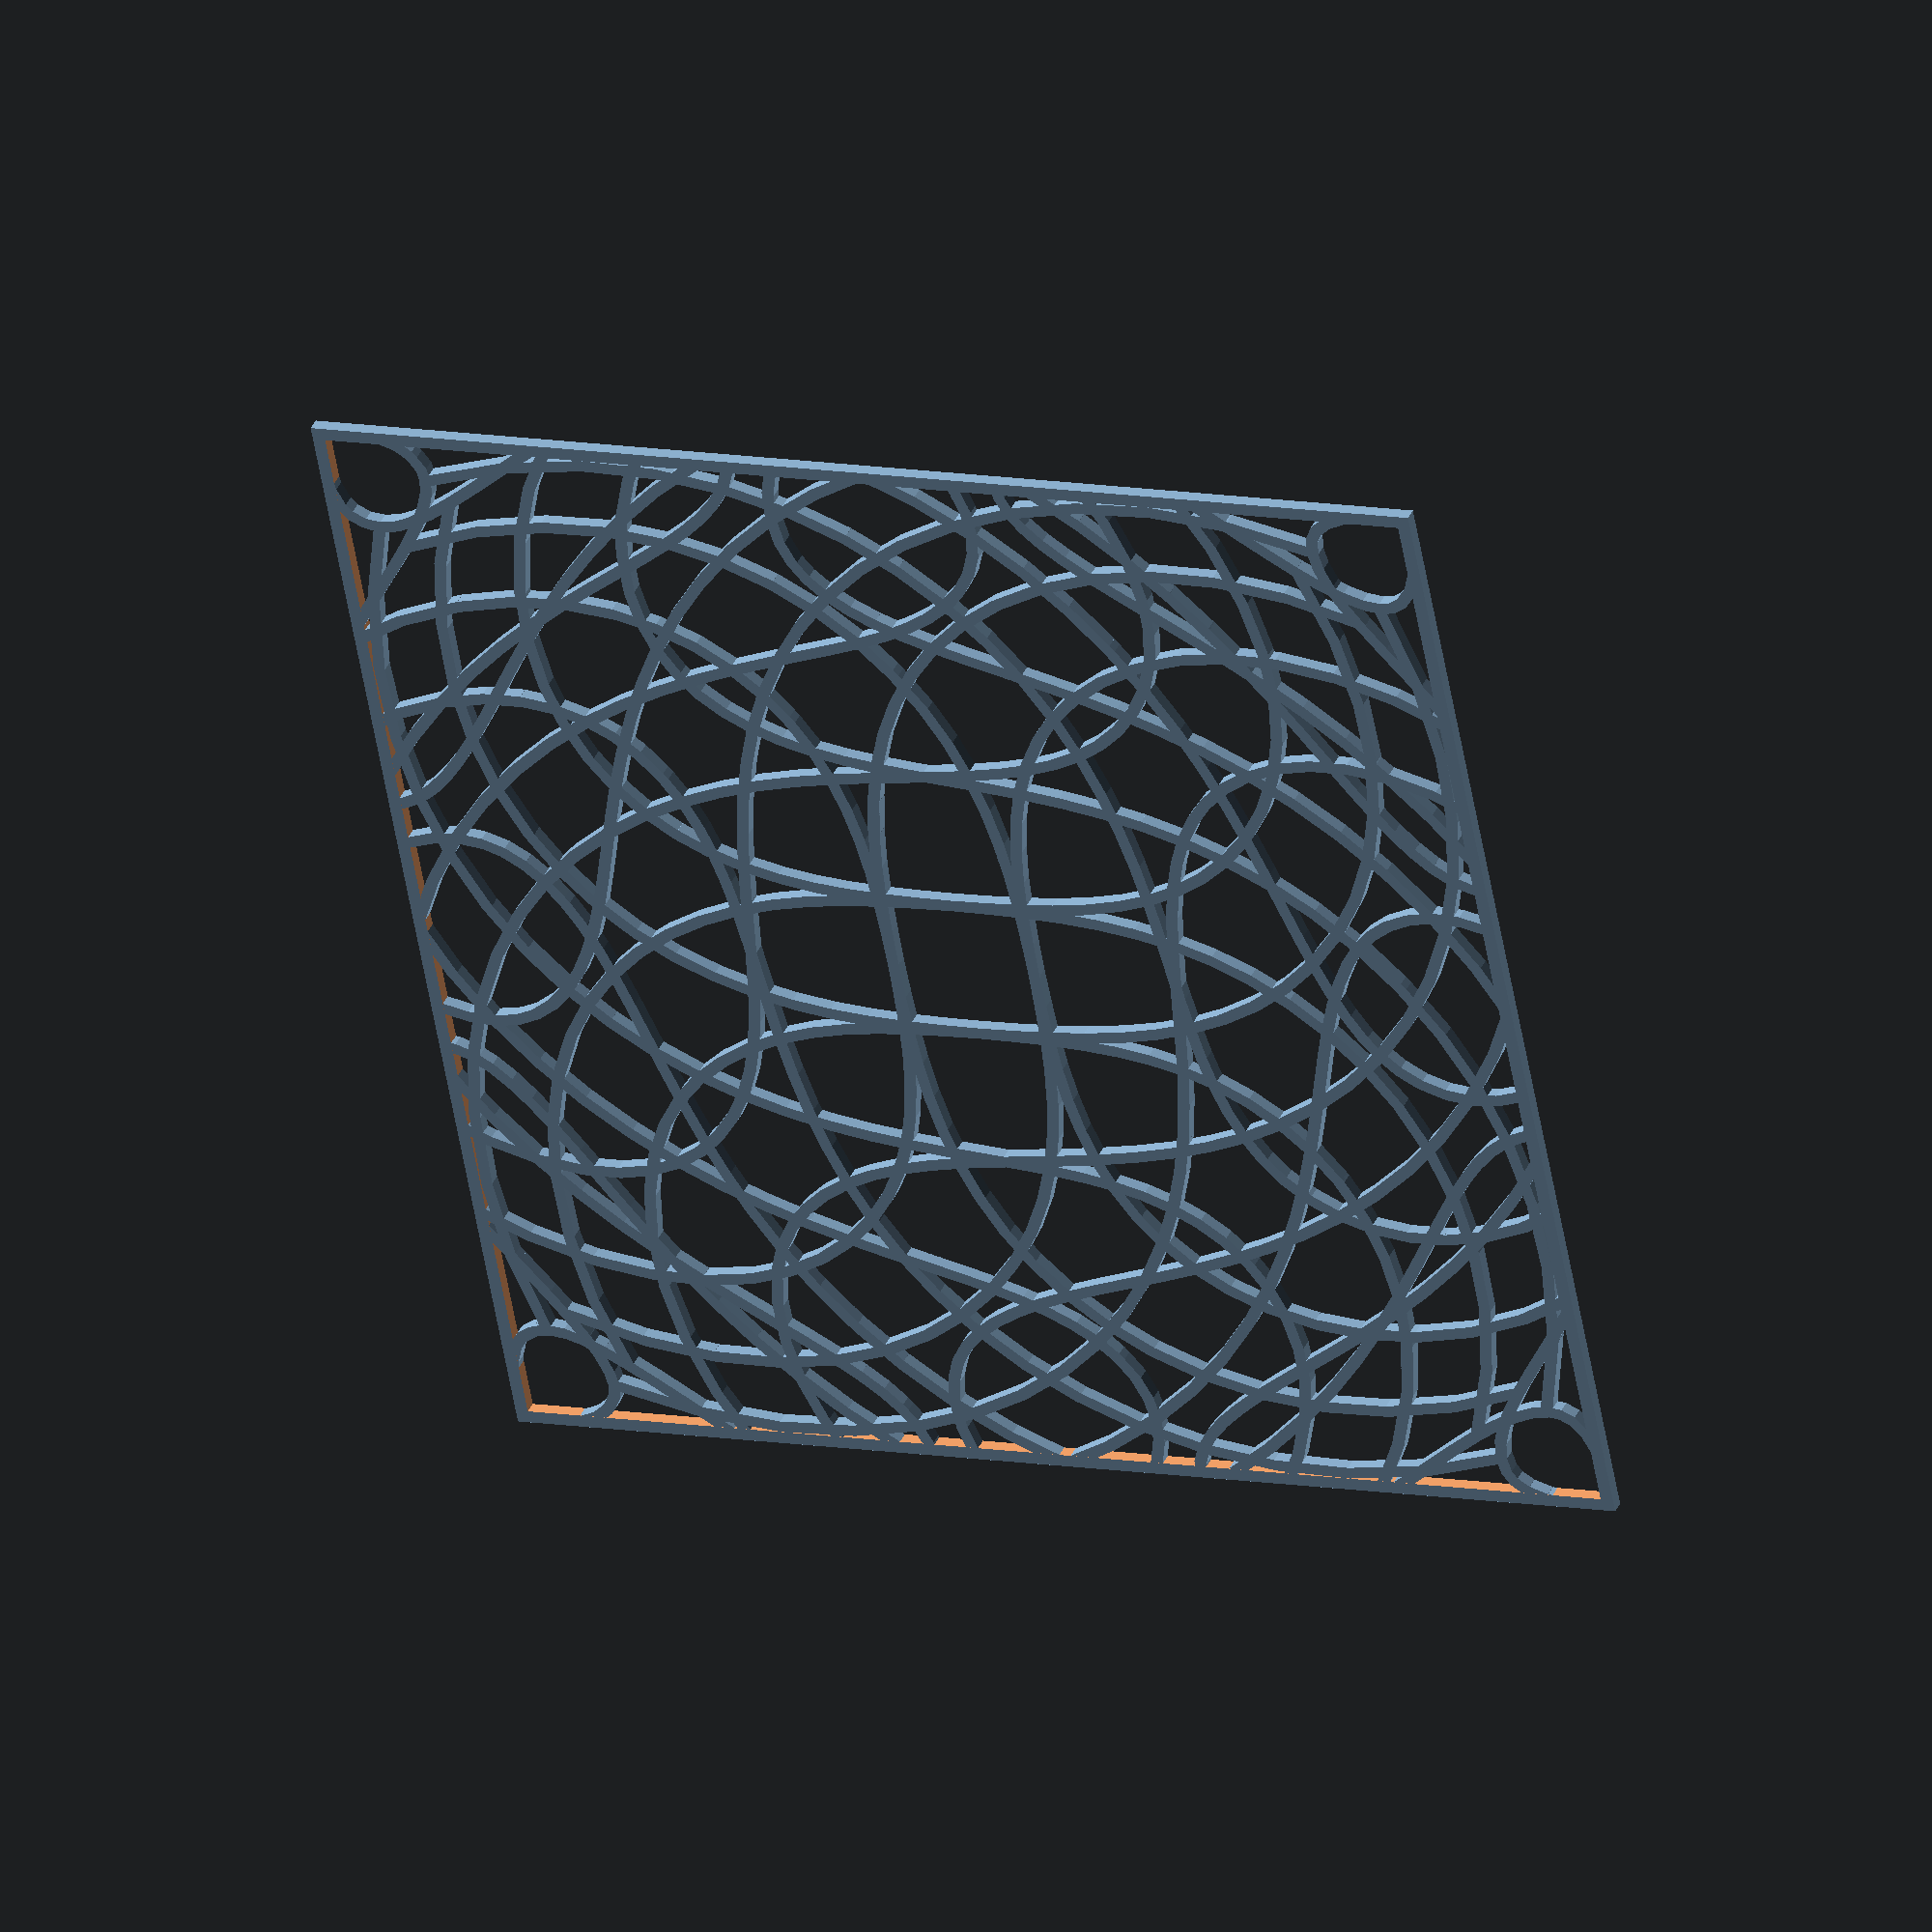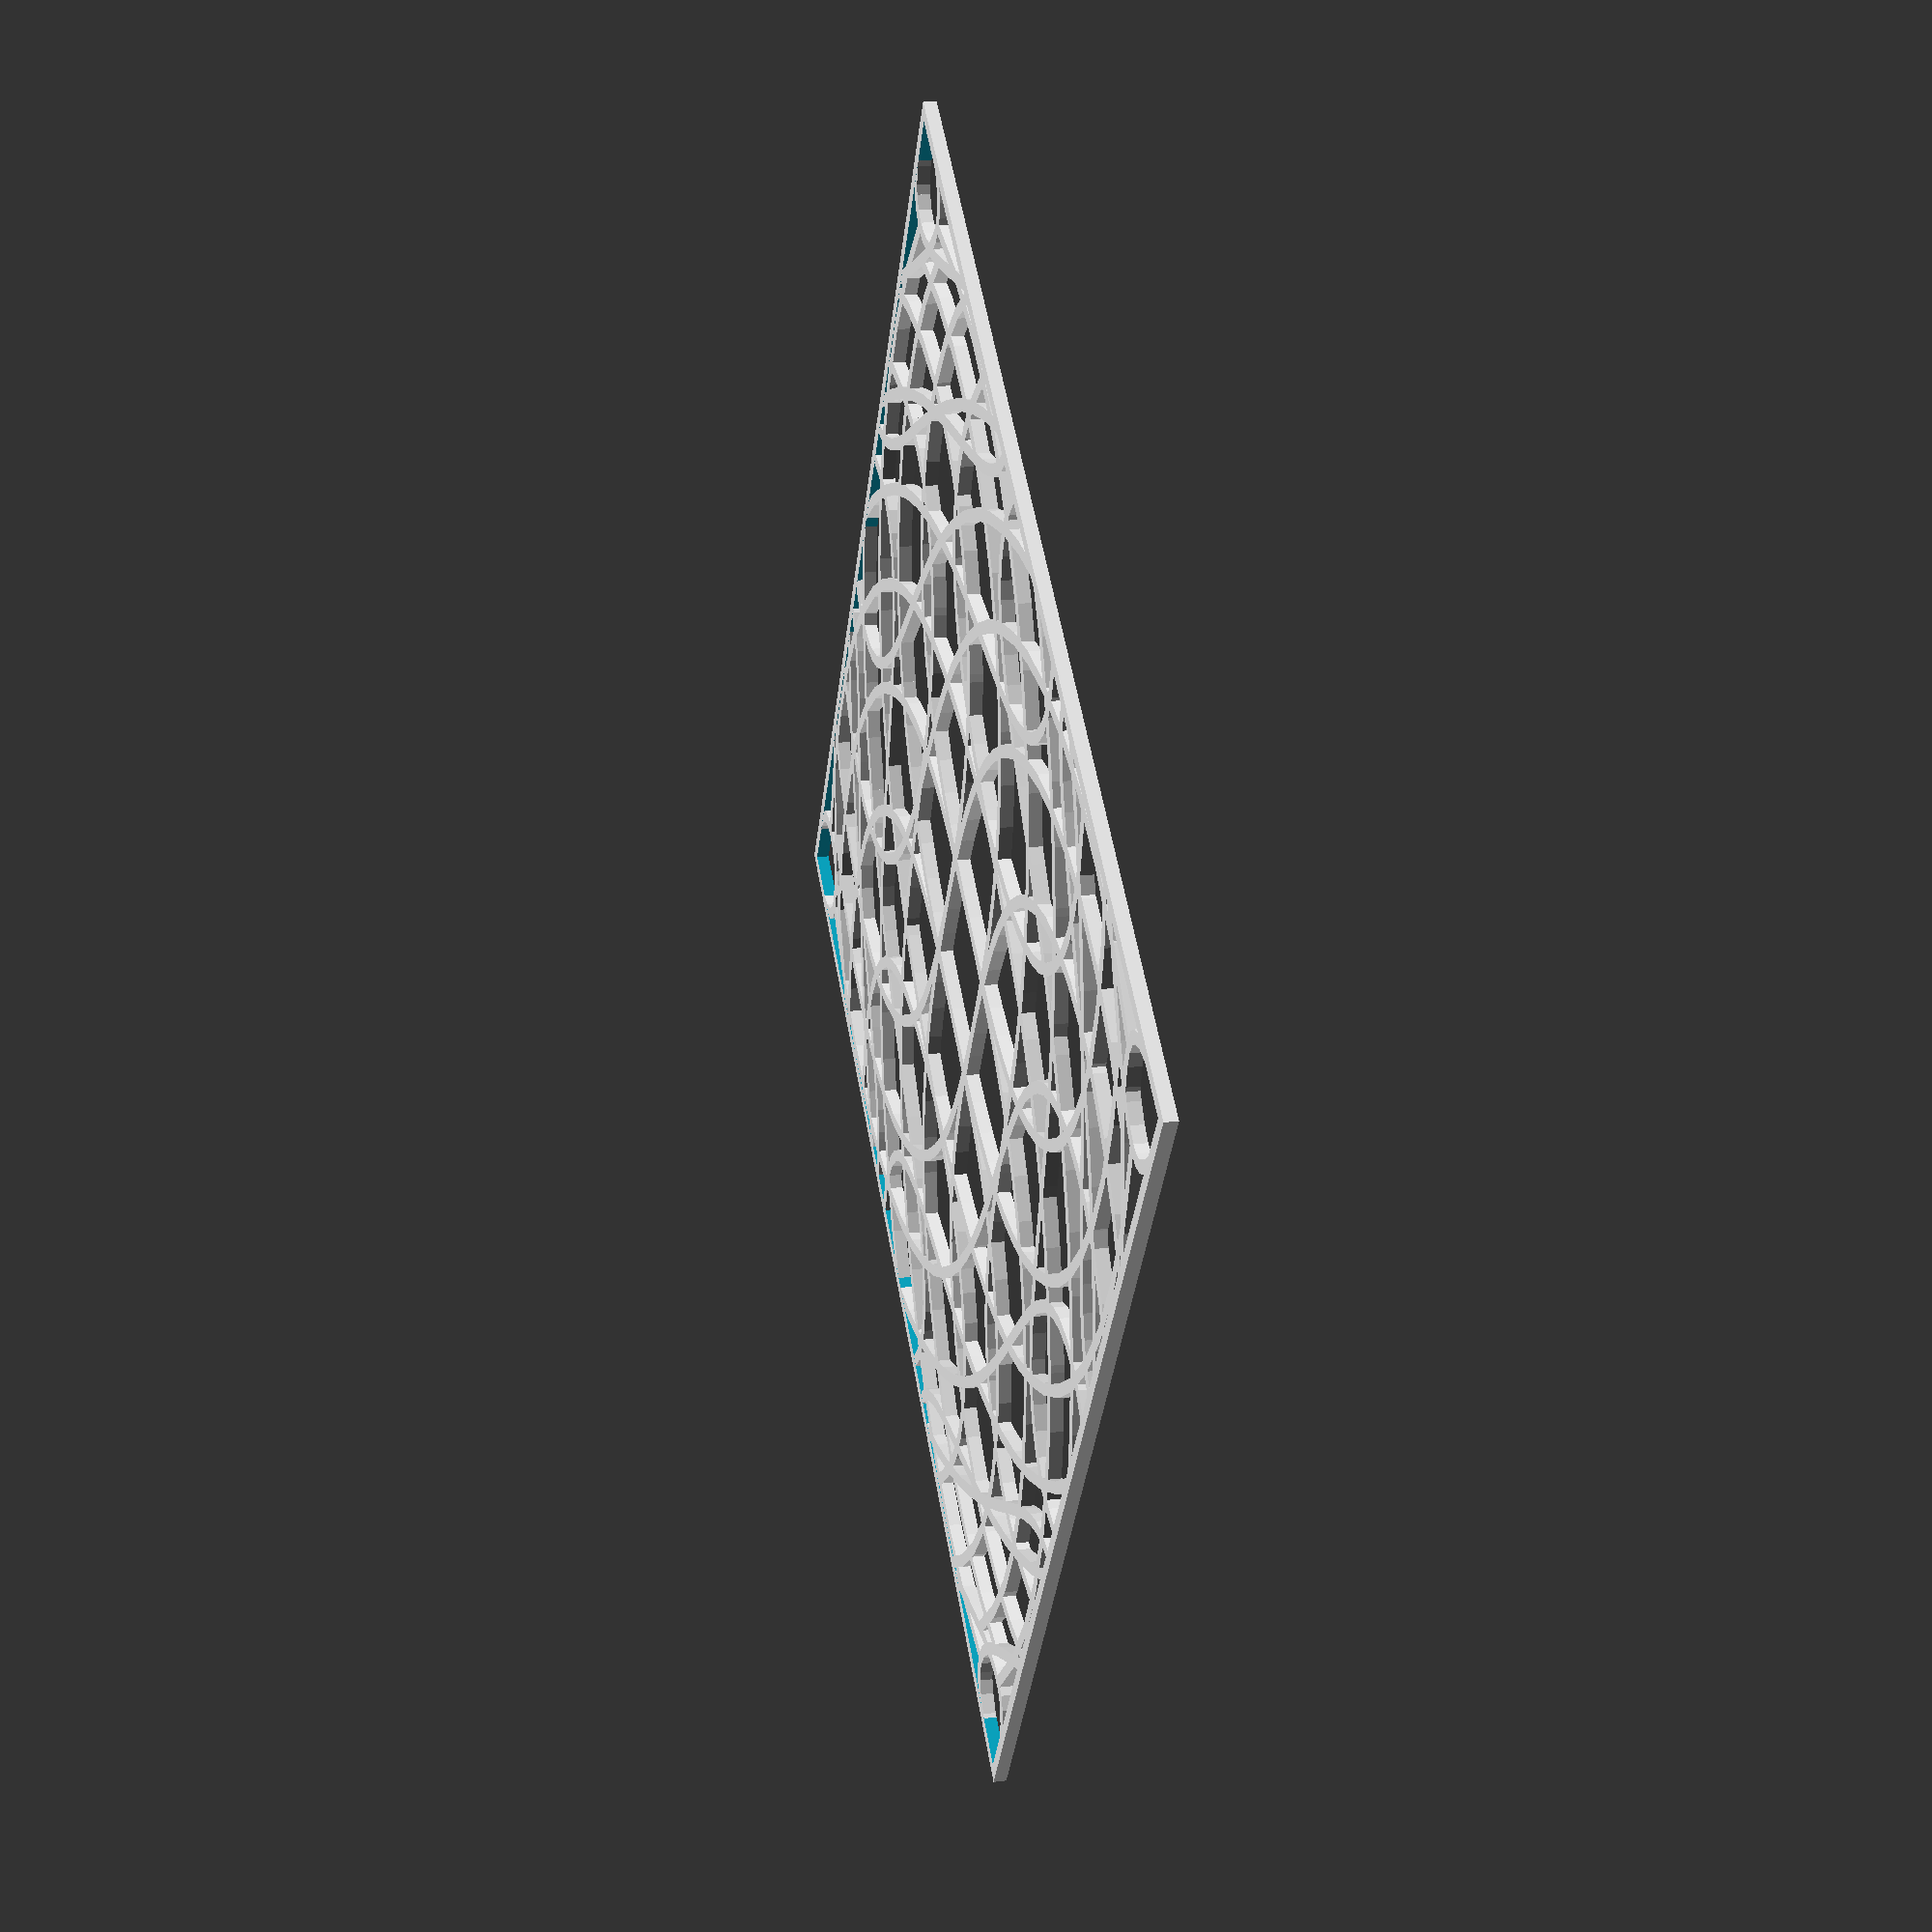
<openscad>
ATOM = 0.01;
D = 90;
THICKNESS = 1;

/*
 * Generate a segment
 */
module seg(x1, y1, x2, y2) {
    hull() {
        translate([x1, y1, 0]) cylinder(d=THICKNESS);
        translate([x2, y2, 0]) cylinder(d=THICKNESS);
    }
}

// Mesh: cartesian -> polar -> distortion -> cartesian
function aa(x, y, r) = atan2(y, x);
function rr(x, y) = sqrt(x*x + y*y) / 1.7 * pow(1-1/110, 2);

function xx1(x, y) = let(r=rr(x, y), a=aa(x, y, r))
                     fr(r, a)*cos(fa(r, a));
function yy1(x, y) = let(r=rr(x, y), a=aa(x, y, r))
                     fr(r, a)*sin(fa(r, a));

function xx2(x, y) = let(r=rr(x, y), a=aa(x, y, r))
                     fr(r, a)*cos(fa(r, a));
function yy2(x, y) = let(r=rr(x, y), a=aa(x, y, r))
                     fr(r, a)*sin(-fa(r, a));

// Mesh distortion
function fr(r, a) = r;
function fa(r, a) = a + r*r/50;

/*
 * Generate distored mesh
 */
module mesh() {
    space = 20;
    step = 5;

    // X mesh lines
    for (y=[-D:space:D]) {
        for (x=[-D:step:D-step]) {
            x0 = x;
            y0 = y;
            x1 = x+step;
            y1 = y;
            seg(xx1(x0, y0), yy1(x0, y0),
                xx1(x1, y1), yy1(x1, y1));

            seg(xx2(x0, y0), yy2(x0, y0),
                xx2(x1, y1), yy2(x1, y1));
        }
    }

    // Y mesh lines
    for (y=[-D:space:D]) {
        for (x=[-D:step:D-step]) {
            x0 = x;
            y0 = y;
            x1 = x+step;
            y1 = y;
            seg(xx1(y0, x0), yy1(y0, x0), 
                xx1(y1, x1), yy1(y1, x1));
            seg(xx2(y0, x0), yy2(y0, x0),
                xx2(y1, x1), yy2(y1, x1));
        }
    }
}

intersection() {
    translate([0, 0, .5])
    cube([D, D, 1-ATOM*2], true);

    mesh();
}

// frame
translate([0, 0, .5])
difference() {
    cube([D, D, 1], true);
    cube([D-THICKNESS*2, D-THICKNESS*2, 2], true);
}

</openscad>
<views>
elev=322.8 azim=349.3 roll=22.0 proj=o view=wireframe
elev=159.2 azim=213.4 roll=101.8 proj=p view=solid
</views>
